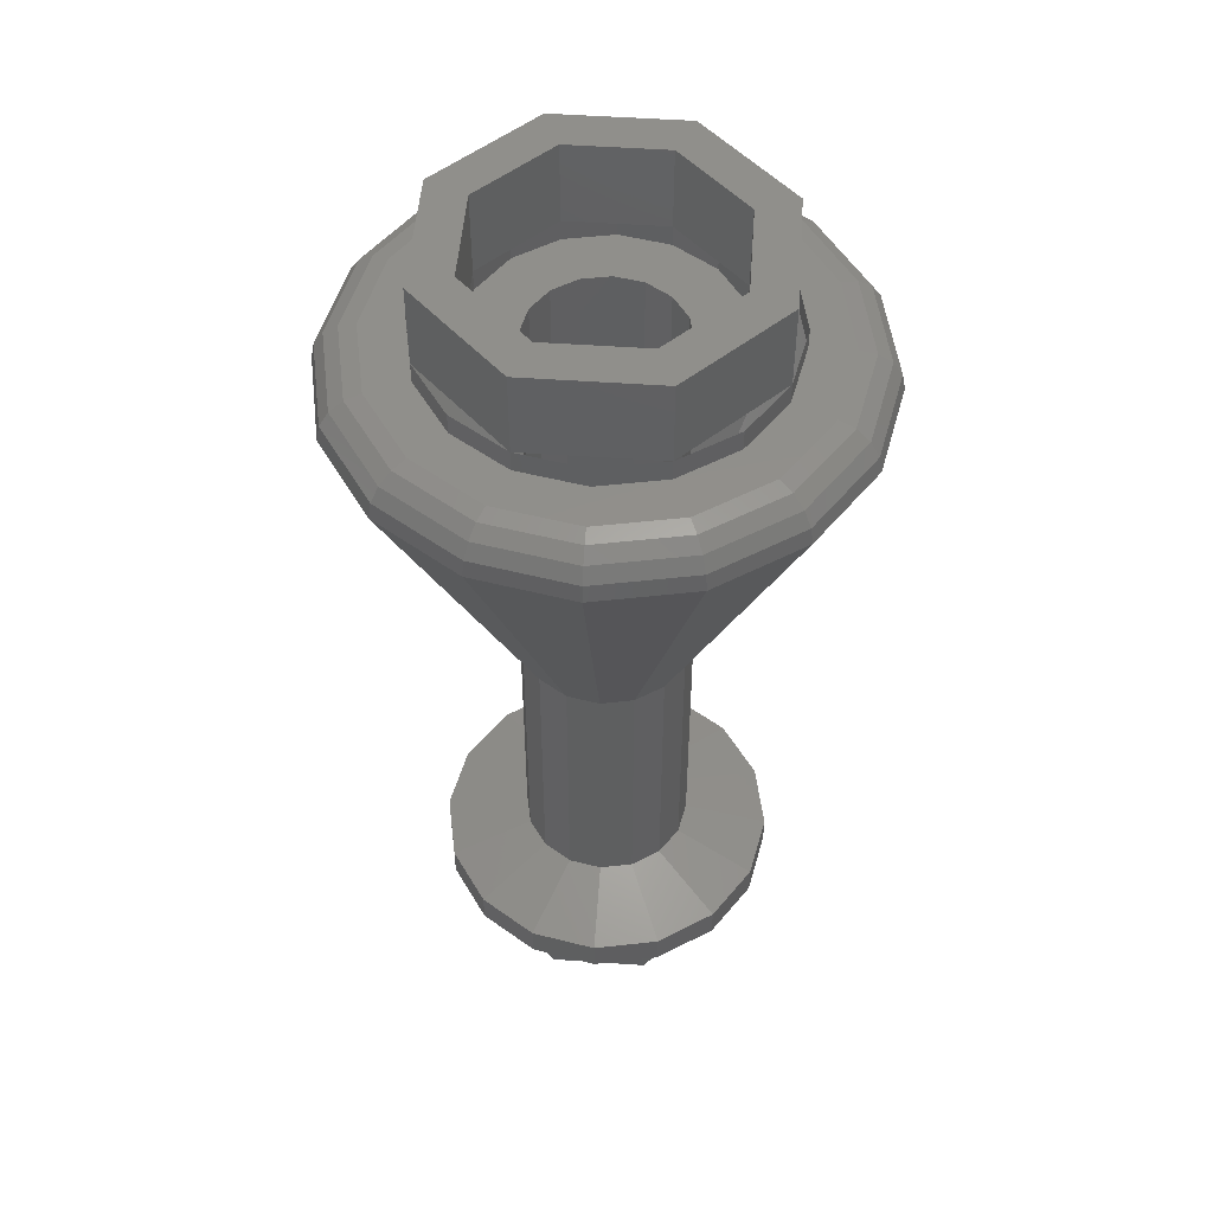
<metadata>
{"format":"stl","ext":"stl","renderer":"f3d","projection":"perspective","resolution":1024,"background":"white","views":[{"elev":51.0,"azim":-18.2,"up":"+Y"}]}
</metadata>
<code>
# stl→obj: 450 verts, 800 faces
v 0 0.44 0
v -0.07391 0.48 -0.03061
v -0.08 0.48 0
v -0.05657 0.48 -0.05657
v -0.03061 0.48 -0.07391
v -0 0.48 -0.08
v 0.03061 0.48 -0.07391
v 0.05657 0.48 -0.05657
v 0.07391 0.48 -0.03061
v 0.08 0.48 -0
v 0.07391 0.48 0.03061
v 0.05657 0.48 0.05657
v 0.03061 0.48 0.07391
v 0 0.48 0.08
v -0.03061 0.48 0.07391
v -0.05657 0.48 0.05657
v -0.07391 0.48 0.03061
v -0.08 0.24 0
v -0.07391 0.24 -0.03061
v 0 0.24 0
v -0.05657 0.24 -0.05657
v -0.03061 0.24 -0.07391
v -0 0.24 -0.08
v 0.03061 0.24 -0.07391
v 0.05657 0.24 -0.05657
v 0.07391 0.24 -0.03061
v 0.08 0.24 -0
v 0.07391 0.24 0.03061
v 0.05657 0.24 0.05657
v 0.03061 0.24 0.07391
v 0 0.24 0.08
v -0.03061 0.24 0.07391
v -0.05657 0.24 0.05657
v -0.07391 0.24 0.03061
v 0.24 1.6 0
v 0.32 1.6 0
v 0.2263 1.6 -0.2263
v 0.1697 1.6 -0.1697
v 0 1.6 -0.32
v 0 1.6 -0.24
v -0.2263 1.6 -0.2263
v -0.1697 1.6 -0.1697
v -0.32 1.6 -0
v -0.24 1.6 -0
v -0.2263 1.6 0.2263
v -0.1697 1.6 0.1697
v -0 1.6 0.32
v -0 1.6 0.24
v 0.2263 1.6 0.2263
v 0.1697 1.6 0.1697
v 0.32 1.44 0
v 0.2263 1.44 -0.2263
v 0 1.44 -0.32
v -0.2263 1.44 -0.2263
v -0.32 1.44 -0
v -0.2263 1.44 0.2263
v -0 1.44 0.32
v 0.2263 1.44 0.2263
v 0.24 1.44 0
v 0.1697 1.44 -0.1697
v 0 1.44 -0.24
v -0.1697 1.44 -0.1697
v -0.24 1.44 -0
v -0.1697 1.44 0.1697
v -0 1.44 0.24
v 0.1697 1.44 0.1697
v 0.08 0.48 0
v 0.08 0.72 0
v 0.07391 0.72 -0.03061
v 0.05657 0.72 -0.05657
v 0.03061 0.72 -0.07391
v 0 0.72 -0.08
v 0 0.48 -0.08
v -0.03061 0.72 -0.07391
v -0.05657 0.72 -0.05657
v -0.07391 0.72 -0.03061
v -0.08 0.72 -0
v -0.08 0.48 -0
v -0.07391 0.72 0.03061
v -0.05657 0.72 0.05657
v -0.03061 0.72 0.07391
v -0 0.72 0.08
v -0 0.48 0.08
v 0.03061 0.72 0.07391
v 0.05657 0.72 0.05657
v 0.07391 0.72 0.03061
v 0.12 0.7733 0
v 0.1109 0.7733 0.04592
v 0.08485 0.7733 0.08485
v 0.04592 0.7733 0.1109
v -0 0.7733 0.12
v -0.04592 0.7733 0.1109
v -0.08485 0.7733 0.08485
v -0.1109 0.7733 0.04592
v -0.12 0.7733 -0
v -0.1109 0.7733 -0.04592
v -0.08485 0.7733 -0.08485
v -0.04592 0.7733 -0.1109
v 0 0.7733 -0.12
v 0.04592 0.7733 -0.1109
v 0.08485 0.7733 -0.08485
v 0.1109 0.7733 -0.04592
v 0.14 0.8 0
v 0.1293 0.8 0.05358
v 0.09899 0.8 0.09899
v 0.05358 0.8 0.1293
v -0 0.8 0.14
v -0.05358 0.8 0.1293
v -0.09899 0.8 0.09899
v -0.1293 0.8 0.05358
v -0.14 0.8 -0
v -0.1293 0.8 -0.05358
v -0.09899 0.8 -0.09899
v -0.05358 0.8 -0.1293
v 0 0.8 -0.14
v 0.05358 0.8 -0.1293
v 0.09899 0.8 -0.09899
v 0.1293 0.8 -0.05358
v 0.14 1.4 0
v 0.1293 1.4 -0.05358
v 0.09899 1.4 -0.09899
v 0.05358 1.4 -0.1293
v 0 1.4 -0.14
v -0.05358 1.4 -0.1293
v -0.09899 1.4 -0.09899
v -0.1293 1.4 -0.05358
v -0.14 1.4 -0
v -0.1293 1.4 0.05358
v -0.09899 1.4 0.09899
v -0.05358 1.4 0.1293
v -0 1.4 0.14
v 0.05358 1.4 0.1293
v 0.09899 1.4 0.09899
v 0.1293 1.4 0.05358
v -0.14 1.4 0
v -0.16 1.4 0
v -0.1478 1.4 0.06123
v -0.1131 1.4 0.1131
v -0.06123 1.4 0.1478
v 0 1.4 0.16
v 0 1.4 0.14
v 0.06123 1.4 0.1478
v 0.1131 1.4 0.1131
v 0.1478 1.4 0.06123
v 0.16 1.4 -0
v 0.14 1.4 -0
v 0.1478 1.4 -0.06123
v 0.1131 1.4 -0.1131
v 0.06123 1.4 -0.1478
v -0 1.4 -0.16
v -0 1.4 -0.14
v -0.06123 1.4 -0.1478
v -0.1131 1.4 -0.1131
v -0.1478 1.4 -0.06123
v -0.24 1.4 0
v -0.2217 1.4 0.09184
v -0.1697 1.4 0.1697
v -0.09184 1.4 0.2217
v 0 1.4 0.24
v 0.09184 1.4 0.2217
v 0.1697 1.4 0.1697
v 0.2217 1.4 0.09184
v 0.24 1.4 -0
v 0.2217 1.4 -0.09184
v 0.1697 1.4 -0.1697
v 0.09184 1.4 -0.2217
v -0 1.4 -0.24
v -0.09184 1.4 -0.2217
v -0.1697 1.4 -0.1697
v -0.2217 1.4 -0.09184
v 0.24 1.4 0
v 0.2217 1.44 -0.09184
v 0.09184 1.44 -0.2217
v 0 1.4 -0.24
v -0.09184 1.44 -0.2217
v -0.2217 1.44 -0.09184
v -0.24 1.4 -0
v -0.2217 1.44 0.09184
v -0.09184 1.44 0.2217
v -0 1.4 0.24
v 0.09184 1.44 0.2217
v 0.2217 1.44 0.09184
v 0.32 1.4 0
v 0.2956 1.44 0.1225
v 0.2956 1.4 0.1225
v 0.2263 1.4 0.2263
v 0.1225 1.44 0.2956
v 0.1225 1.4 0.2956
v -0 1.4 0.32
v -0.1225 1.44 0.2956
v -0.1225 1.4 0.2956
v -0.2263 1.4 0.2263
v -0.2956 1.44 0.1225
v -0.2956 1.4 0.1225
v -0.32 1.4 -0
v -0.2956 1.44 -0.1225
v -0.2956 1.4 -0.1225
v -0.2263 1.4 -0.2263
v -0.1225 1.44 -0.2956
v -0.1225 1.4 -0.2956
v 0 1.4 -0.32
v 0.1225 1.44 -0.2956
v 0.1225 1.4 -0.2956
v 0.2263 1.4 -0.2263
v 0.2956 1.44 -0.1225
v 0.2956 1.4 -0.1225
v 0.16 0.1 0
v 0.16 0.64 0
v 0.1478 0.64 0.06123
v 0.1478 0.1 0.06123
v 0.1131 0.64 0.1131
v 0.1131 0.1 0.1131
v 0.06123 0.64 0.1478
v 0.06123 0.1 0.1478
v -0 0.64 0.16
v -0 0.1 0.16
v -0.06123 0.64 0.1478
v -0.06123 0.1 0.1478
v -0.1131 0.64 0.1131
v -0.1131 0.1 0.1131
v -0.1478 0.64 0.06123
v -0.1478 0.1 0.06123
v -0.16 0.64 -0
v -0.16 0.1 -0
v -0.1478 0.64 -0.06123
v -0.1478 0.1 -0.06123
v -0.1131 0.64 -0.1131
v -0.1131 0.1 -0.1131
v -0.06123 0.64 -0.1478
v -0.06123 0.1 -0.1478
v 0 0.64 -0.16
v 0 0.1 -0.16
v 0.06123 0.64 -0.1478
v 0.06123 0.1 -0.1478
v 0.1131 0.64 -0.1131
v 0.1131 0.1 -0.1131
v 0.1478 0.64 -0.06123
v 0.1478 0.1 -0.06123
v 0.32 0.06 0
v 0.2956 0.06 0.1225
v 0.2263 0.06 0.2263
v 0.1225 0.06 0.2956
v -0 0.06 0.32
v -0.1225 0.06 0.2956
v -0.2263 0.06 0.2263
v -0.2956 0.06 0.1225
v -0.32 0.06 -0
v -0.2956 0.06 -0.1225
v -0.2263 0.06 -0.2263
v -0.1225 0.06 -0.2956
v 0 0.06 -0.32
v 0.1225 0.06 -0.2956
v 0.2263 0.06 -0.2263
v 0.2956 0.06 -0.1225
v 0.32 0 0
v 0.2956 0 0.1225
v 0.2263 0 0.2263
v 0.1225 0 0.2956
v -0 0 0.32
v -0.1225 0 0.2956
v -0.2263 0 0.2263
v -0.2956 0 0.1225
v -0.32 0 -0
v -0.2956 0 -0.1225
v -0.2263 0 -0.2263
v -0.1225 0 -0.2956
v 0 0 -0.32
v 0.1225 0 -0.2956
v 0.2263 0 -0.2263
v 0.2956 0 -0.1225
v 0.24 0 0
v 0.2217 0 0.09184
v 0.1697 0 0.1697
v 0.09184 0 0.2217
v -0 0 0.24
v -0.09184 0 0.2217
v -0.1697 0 0.1697
v -0.2217 0 0.09184
v -0.24 0 -0
v -0.2217 0 -0.09184
v -0.1697 0 -0.1697
v -0.09184 0 -0.2217
v 0 0 -0.24
v 0.09184 0 -0.2217
v 0.1697 0 -0.1697
v 0.2217 0 -0.09184
v -0.08 0 0
v -0.07391 0 -0.03061
v -0.05657 0 -0.05657
v -0.03061 0 -0.07391
v -0 0 -0.08
v 0.03061 0 -0.07391
v 0.05657 0 -0.05657
v 0.07391 0 -0.03061
v 0.08 0 -0
v 0.07391 0 0.03061
v 0.05657 0 0.05657
v 0.03061 0 0.07391
v 0 0 0.08
v -0.03061 0 0.07391
v -0.05657 0 0.05657
v -0.07391 0 0.03061
v 0.08 0 0
v 0.16 0 0
v 0.1478 0 0.06123
v 0.1131 0 0.1131
v 0.06123 0 0.1478
v -0 0 0.16
v -0 0 0.08
v -0.06123 0 0.1478
v -0.1131 0 0.1131
v -0.1478 0 0.06123
v -0.16 0 -0
v -0.08 0 -0
v -0.1478 0 -0.06123
v -0.1131 0 -0.1131
v -0.06123 0 -0.1478
v 0 0 -0.16
v 0 0 -0.08
v 0.06123 0 -0.1478
v 0.1131 0 -0.1131
v 0.1478 0 -0.06123
v 0.16 -0.16 0
v 0.1131 -0.16 0.1131
v -0 -0.16 0.16
v -0.1131 -0.16 0.1131
v -0.16 -0.16 -0
v -0.1131 -0.16 -0.1131
v 0 -0.16 -0.16
v 0.1131 -0.16 -0.1131
v 0.24 -0.16 0
v 0.1697 -0.16 0.1697
v -0 -0.16 0.24
v -0.1697 -0.16 0.1697
v -0.24 -0.16 -0
v -0.1697 -0.16 -0.1697
v 0 -0.16 -0.24
v 0.1697 -0.16 -0.1697
v -0.32 1.4 0
v -0.4 1.4 0
v -0.3696 1.4 0.1531
v -0.2828 1.4 0.2828
v -0.1531 1.4 0.3696
v 0 1.4 0.4
v 0 1.4 0.32
v 0.1531 1.4 0.3696
v 0.2828 1.4 0.2828
v 0.3696 1.4 0.1531
v 0.4 1.4 -0
v 0.32 1.4 -0
v 0.3696 1.4 -0.1531
v 0.2828 1.4 -0.2828
v 0.1531 1.4 -0.3696
v -0 1.4 -0.4
v -0 1.4 -0.32
v -0.1531 1.4 -0.3696
v -0.2828 1.4 -0.2828
v -0.3696 1.4 -0.1531
v 0.4435 1.32 0.1837
v 0.48 1.32 0
v 0.4739 1.351 0
v 0.4378 1.351 0.1814
v 0.4566 1.377 0
v 0.4218 1.377 0.1747
v 0.4306 1.394 0
v 0.3978 1.394 0.1648
v 0.4 1.4 0
v 0.3394 1.32 0.3394
v 0.3351 1.351 0.3351
v 0.3228 1.377 0.3228
v 0.3045 1.394 0.3045
v 0.1837 1.32 0.4435
v 0.1814 1.351 0.4378
v 0.1747 1.377 0.4218
v 0.1648 1.394 0.3978
v -0 1.32 0.48
v -0 1.351 0.4739
v -0 1.377 0.4566
v -0 1.394 0.4306
v -0 1.4 0.4
v 0.1837 1.32 -0.4435
v 0 1.32 -0.48
v 0 1.351 -0.4739
v 0.1814 1.351 -0.4378
v 0 1.377 -0.4566
v 0.1747 1.377 -0.4218
v 0 1.394 -0.4306
v 0.1648 1.394 -0.3978
v 0 1.4 -0.4
v 0.3394 1.32 -0.3394
v 0.3351 1.351 -0.3351
v 0.3228 1.377 -0.3228
v 0.3045 1.394 -0.3045
v 0.4435 1.32 -0.1837
v 0.4378 1.351 -0.1814
v 0.4218 1.377 -0.1747
v 0.3978 1.394 -0.1648
v -0.4435 1.32 -0.1837
v -0.48 1.32 0
v -0.4739 1.351 0
v -0.4378 1.351 -0.1814
v -0.4566 1.377 0
v -0.4218 1.377 -0.1747
v -0.4306 1.394 0
v -0.3978 1.394 -0.1648
v -0.3394 1.32 -0.3394
v -0.3351 1.351 -0.3351
v -0.3228 1.377 -0.3228
v -0.3045 1.394 -0.3045
v -0.1837 1.32 -0.4435
v -0.1814 1.351 -0.4378
v -0.1747 1.377 -0.4218
v -0.1648 1.394 -0.3978
v -0.1837 1.32 0.4435
v 0 1.32 0.48
v 0 1.351 0.4739
v -0.1814 1.351 0.4378
v 0 1.377 0.4566
v -0.1747 1.377 0.4218
v 0 1.394 0.4306
v -0.1648 1.394 0.3978
v -0.3394 1.32 0.3394
v -0.3351 1.351 0.3351
v -0.3228 1.377 0.3228
v -0.3045 1.394 0.3045
v -0.4435 1.32 0.1837
v -0.4378 1.351 0.1814
v -0.4218 1.377 0.1747
v -0.3978 1.394 0.1648
v -0.48 1.32 -0
v -0.4739 1.351 -0
v -0.4566 1.377 -0
v -0.4306 1.394 -0
v -0.4 1.4 -0
v 0.32 0.98 0
v 0.2956 0.98 -0.1225
v 0.2263 0.98 -0.2263
v 0.1225 0.98 -0.2956
v 0 0.98 -0.32
v -0.1225 0.98 -0.2956
v -0.2263 0.98 -0.2263
v -0.2956 0.98 -0.1225
v -0.32 0.98 -0
v -0.2956 0.98 0.1225
v -0.2263 0.98 0.2263
v -0.1225 0.98 0.2956
v -0 0.98 0.32
v 0.1225 0.98 0.2956
v 0.2263 0.98 0.2263
v 0.2956 0.98 0.1225
f 1 2 3
f 1 4 2
f 1 5 4
f 1 6 5
f 1 7 6
f 1 8 7
f 1 9 8
f 1 10 9
f 1 11 10
f 1 12 11
f 1 13 12
f 1 14 13
f 1 15 14
f 1 16 15
f 1 17 16
f 1 3 17
f 18 19 20
f 19 21 20
f 21 22 20
f 22 23 20
f 23 24 20
f 24 25 20
f 25 26 20
f 26 27 20
f 27 28 20
f 28 29 20
f 29 30 20
f 30 31 20
f 31 32 20
f 32 33 20
f 33 34 20
f 34 18 20
f 35 36 37
f 35 37 38
f 38 37 39
f 38 39 40
f 40 39 41
f 40 41 42
f 42 41 43
f 42 43 44
f 44 43 45
f 44 45 46
f 46 45 47
f 46 47 48
f 48 47 49
f 48 49 50
f 50 49 36
f 50 36 35
f 36 51 52
f 36 52 37
f 37 52 53
f 37 53 39
f 39 53 54
f 39 54 41
f 41 54 55
f 41 55 43
f 43 55 56
f 43 56 45
f 45 56 57
f 45 57 47
f 47 57 58
f 47 58 49
f 49 58 51
f 49 51 36
f 59 35 38
f 59 38 60
f 60 38 40
f 60 40 61
f 61 40 42
f 61 42 62
f 62 42 44
f 62 44 63
f 63 44 46
f 63 46 64
f 64 46 48
f 64 48 65
f 65 48 50
f 65 50 66
f 66 50 35
f 66 35 59
f 67 68 69
f 67 69 9
f 9 69 70
f 9 70 8
f 8 70 71
f 8 71 7
f 7 71 72
f 7 72 73
f 73 72 74
f 73 74 5
f 5 74 75
f 5 75 4
f 4 75 76
f 4 76 2
f 2 76 77
f 2 77 78
f 78 77 79
f 78 79 17
f 17 79 80
f 17 80 16
f 16 80 81
f 16 81 15
f 15 81 82
f 15 82 83
f 83 82 84
f 83 84 13
f 13 84 85
f 13 85 12
f 12 85 86
f 12 86 11
f 11 86 68
f 11 68 67
f 87 68 86
f 87 86 88
f 88 86 85
f 88 85 89
f 89 85 84
f 89 84 90
f 90 84 82
f 90 82 91
f 91 82 81
f 91 81 92
f 92 81 80
f 92 80 93
f 93 80 79
f 93 79 94
f 94 79 77
f 94 77 95
f 95 77 76
f 95 76 96
f 96 76 75
f 96 75 97
f 97 75 74
f 97 74 98
f 98 74 72
f 98 72 99
f 99 72 71
f 99 71 100
f 100 71 70
f 100 70 101
f 101 70 69
f 101 69 102
f 102 69 68
f 102 68 87
f 103 87 88
f 103 88 104
f 104 88 89
f 104 89 105
f 105 89 90
f 105 90 106
f 106 90 91
f 106 91 107
f 107 91 92
f 107 92 108
f 108 92 93
f 108 93 109
f 109 93 94
f 109 94 110
f 110 94 95
f 110 95 111
f 111 95 96
f 111 96 112
f 112 96 97
f 112 97 113
f 113 97 98
f 113 98 114
f 114 98 99
f 114 99 115
f 115 99 100
f 115 100 116
f 116 100 101
f 116 101 117
f 117 101 102
f 117 102 118
f 118 102 87
f 118 87 103
f 103 119 120
f 103 120 118
f 118 120 121
f 118 121 117
f 117 121 122
f 117 122 116
f 116 122 123
f 116 123 115
f 115 123 124
f 115 124 114
f 114 124 125
f 114 125 113
f 113 125 126
f 113 126 112
f 112 126 127
f 112 127 111
f 111 127 128
f 111 128 110
f 110 128 129
f 110 129 109
f 109 129 130
f 109 130 108
f 108 130 131
f 108 131 107
f 107 131 132
f 107 132 106
f 106 132 133
f 106 133 105
f 105 133 134
f 105 134 104
f 104 134 119
f 104 119 103
f 135 136 137
f 135 137 128
f 128 137 138
f 128 138 129
f 129 138 139
f 129 139 130
f 130 139 140
f 130 140 141
f 141 140 142
f 141 142 132
f 132 142 143
f 132 143 133
f 133 143 144
f 133 144 134
f 134 144 145
f 134 145 146
f 146 145 147
f 146 147 120
f 120 147 148
f 120 148 121
f 121 148 149
f 121 149 122
f 122 149 150
f 122 150 151
f 151 150 152
f 151 152 124
f 124 152 153
f 124 153 125
f 125 153 154
f 125 154 126
f 126 154 136
f 126 136 135
f 136 155 156
f 136 156 137
f 137 156 157
f 137 157 138
f 138 157 158
f 138 158 139
f 139 158 159
f 139 159 140
f 140 159 160
f 140 160 142
f 142 160 161
f 142 161 143
f 143 161 162
f 143 162 144
f 144 162 163
f 144 163 145
f 145 163 164
f 145 164 147
f 147 164 165
f 147 165 148
f 148 165 166
f 148 166 149
f 149 166 167
f 149 167 150
f 150 167 168
f 150 168 152
f 152 168 169
f 152 169 153
f 153 169 170
f 153 170 154
f 154 170 155
f 154 155 136
f 171 59 172
f 171 172 164
f 164 172 60
f 164 60 165
f 165 60 173
f 165 173 166
f 166 173 61
f 166 61 174
f 174 61 175
f 174 175 168
f 168 175 62
f 168 62 169
f 169 62 176
f 169 176 170
f 170 176 63
f 170 63 177
f 177 63 178
f 177 178 156
f 156 178 64
f 156 64 157
f 157 64 179
f 157 179 158
f 158 179 65
f 158 65 180
f 180 65 181
f 180 181 160
f 160 181 66
f 160 66 161
f 161 66 182
f 161 182 162
f 162 182 59
f 162 59 171
f 183 51 184
f 183 184 185
f 185 184 58
f 185 58 186
f 186 58 187
f 186 187 188
f 188 187 57
f 188 57 189
f 189 57 190
f 189 190 191
f 191 190 56
f 191 56 192
f 192 56 193
f 192 193 194
f 194 193 55
f 194 55 195
f 195 55 196
f 195 196 197
f 197 196 54
f 197 54 198
f 198 54 199
f 198 199 200
f 200 199 53
f 200 53 201
f 201 53 202
f 201 202 203
f 203 202 52
f 203 52 204
f 204 52 205
f 204 205 206
f 206 205 51
f 206 51 183
f 207 208 209
f 207 209 210
f 210 209 211
f 210 211 212
f 212 211 213
f 212 213 214
f 214 213 215
f 214 215 216
f 216 215 217
f 216 217 218
f 218 217 219
f 218 219 220
f 220 219 221
f 220 221 222
f 222 221 223
f 222 223 224
f 224 223 225
f 224 225 226
f 226 225 227
f 226 227 228
f 228 227 229
f 228 229 230
f 230 229 231
f 230 231 232
f 232 231 233
f 232 233 234
f 234 233 235
f 234 235 236
f 236 235 237
f 236 237 238
f 238 237 208
f 238 208 207
f 239 207 210
f 239 210 240
f 240 210 212
f 240 212 241
f 241 212 214
f 241 214 242
f 242 214 216
f 242 216 243
f 243 216 218
f 243 218 244
f 244 218 220
f 244 220 245
f 245 220 222
f 245 222 246
f 246 222 224
f 246 224 247
f 247 224 226
f 247 226 248
f 248 226 228
f 248 228 249
f 249 228 230
f 249 230 250
f 250 230 232
f 250 232 251
f 251 232 234
f 251 234 252
f 252 234 236
f 252 236 253
f 253 236 238
f 253 238 254
f 254 238 207
f 254 207 239
f 255 239 240
f 255 240 256
f 256 240 241
f 256 241 257
f 257 241 242
f 257 242 258
f 258 242 243
f 258 243 259
f 259 243 244
f 259 244 260
f 260 244 245
f 260 245 261
f 261 245 246
f 261 246 262
f 262 246 247
f 262 247 263
f 263 247 248
f 263 248 264
f 264 248 249
f 264 249 265
f 265 249 250
f 265 250 266
f 266 250 251
f 266 251 267
f 267 251 252
f 267 252 268
f 268 252 253
f 268 253 269
f 269 253 254
f 269 254 270
f 270 254 239
f 270 239 255
f 271 255 256
f 271 256 272
f 272 256 257
f 272 257 273
f 273 257 258
f 273 258 274
f 274 258 259
f 274 259 275
f 275 259 260
f 275 260 276
f 276 260 261
f 276 261 277
f 277 261 262
f 277 262 278
f 278 262 263
f 278 263 279
f 279 263 264
f 279 264 280
f 280 264 265
f 280 265 281
f 281 265 266
f 281 266 282
f 282 266 267
f 282 267 283
f 283 267 268
f 283 268 284
f 284 268 269
f 284 269 285
f 285 269 270
f 285 270 286
f 286 270 255
f 286 255 271
f 18 287 288
f 18 288 19
f 19 288 289
f 19 289 21
f 21 289 290
f 21 290 22
f 22 290 291
f 22 291 23
f 23 291 292
f 23 292 24
f 24 292 293
f 24 293 25
f 25 293 294
f 25 294 26
f 26 294 295
f 26 295 27
f 27 295 296
f 27 296 28
f 28 296 297
f 28 297 29
f 29 297 298
f 29 298 30
f 30 298 299
f 30 299 31
f 31 299 300
f 31 300 32
f 32 300 301
f 32 301 33
f 33 301 302
f 33 302 34
f 34 302 287
f 34 287 18
f 303 304 305
f 303 305 296
f 296 305 306
f 296 306 297
f 297 306 307
f 297 307 298
f 298 307 308
f 298 308 309
f 309 308 310
f 309 310 300
f 300 310 311
f 300 311 301
f 301 311 312
f 301 312 302
f 302 312 313
f 302 313 314
f 314 313 315
f 314 315 288
f 288 315 316
f 288 316 289
f 289 316 317
f 289 317 290
f 290 317 318
f 290 318 319
f 319 318 320
f 319 320 292
f 292 320 321
f 292 321 293
f 293 321 322
f 293 322 294
f 294 322 304
f 294 304 303
f 304 323 324
f 304 324 306
f 306 324 325
f 306 325 308
f 308 325 326
f 308 326 311
f 311 326 327
f 311 327 313
f 313 327 328
f 313 328 316
f 316 328 329
f 316 329 318
f 318 329 330
f 318 330 321
f 321 330 323
f 321 323 304
f 331 271 273
f 331 273 332
f 332 273 275
f 332 275 333
f 333 275 277
f 333 277 334
f 334 277 279
f 334 279 335
f 335 279 281
f 335 281 336
f 336 281 283
f 336 283 337
f 337 283 285
f 337 285 338
f 338 285 271
f 338 271 331
f 323 331 332
f 323 332 324
f 324 332 333
f 324 333 325
f 325 333 334
f 325 334 326
f 326 334 335
f 326 335 327
f 327 335 336
f 327 336 328
f 328 336 337
f 328 337 329
f 329 337 338
f 329 338 330
f 330 338 331
f 330 331 323
f 339 340 341
f 339 341 194
f 194 341 342
f 194 342 192
f 192 342 343
f 192 343 191
f 191 343 344
f 191 344 345
f 345 344 346
f 345 346 188
f 188 346 347
f 188 347 186
f 186 347 348
f 186 348 185
f 185 348 349
f 185 349 350
f 350 349 351
f 350 351 206
f 206 351 352
f 206 352 204
f 204 352 353
f 204 353 203
f 203 353 354
f 203 354 355
f 355 354 356
f 355 356 200
f 200 356 357
f 200 357 198
f 198 357 358
f 198 358 197
f 197 358 340
f 197 340 339
f 359 360 361
f 359 361 362
f 362 361 363
f 362 363 364
f 364 363 365
f 364 365 366
f 366 365 367
f 366 367 348
f 368 359 362
f 368 362 369
f 369 362 364
f 369 364 370
f 370 364 366
f 370 366 371
f 371 366 348
f 371 348 347
f 372 368 369
f 372 369 373
f 373 369 370
f 373 370 374
f 374 370 371
f 374 371 375
f 375 371 347
f 375 347 346
f 376 372 373
f 376 373 377
f 377 373 374
f 377 374 378
f 378 374 375
f 378 375 379
f 379 375 346
f 379 346 380
f 381 382 383
f 381 383 384
f 384 383 385
f 384 385 386
f 386 385 387
f 386 387 388
f 388 387 389
f 388 389 353
f 390 381 384
f 390 384 391
f 391 384 386
f 391 386 392
f 392 386 388
f 392 388 393
f 393 388 353
f 393 353 352
f 394 390 391
f 394 391 395
f 395 391 392
f 395 392 396
f 396 392 393
f 396 393 397
f 397 393 352
f 397 352 351
f 360 394 395
f 360 395 361
f 361 395 396
f 361 396 363
f 363 396 397
f 363 397 365
f 365 397 351
f 365 351 367
f 398 399 400
f 398 400 401
f 401 400 402
f 401 402 403
f 403 402 404
f 403 404 405
f 405 404 340
f 405 340 358
f 406 398 401
f 406 401 407
f 407 401 403
f 407 403 408
f 408 403 405
f 408 405 409
f 409 405 358
f 409 358 357
f 410 406 407
f 410 407 411
f 411 407 408
f 411 408 412
f 412 408 409
f 412 409 413
f 413 409 357
f 413 357 356
f 382 410 411
f 382 411 383
f 383 411 412
f 383 412 385
f 385 412 413
f 385 413 387
f 387 413 356
f 387 356 389
f 414 415 416
f 414 416 417
f 417 416 418
f 417 418 419
f 419 418 420
f 419 420 421
f 421 420 344
f 421 344 343
f 422 414 417
f 422 417 423
f 423 417 419
f 423 419 424
f 424 419 421
f 424 421 425
f 425 421 343
f 425 343 342
f 426 422 423
f 426 423 427
f 427 423 424
f 427 424 428
f 428 424 425
f 428 425 429
f 429 425 342
f 429 342 341
f 430 426 427
f 430 427 431
f 431 427 428
f 431 428 432
f 432 428 429
f 432 429 433
f 433 429 341
f 433 341 434
f 435 208 237
f 435 237 436
f 436 237 235
f 436 235 437
f 437 235 233
f 437 233 438
f 438 233 231
f 438 231 439
f 439 231 229
f 439 229 440
f 440 229 227
f 440 227 441
f 441 227 225
f 441 225 442
f 442 225 223
f 442 223 443
f 443 223 221
f 443 221 444
f 444 221 219
f 444 219 445
f 445 219 217
f 445 217 446
f 446 217 215
f 446 215 447
f 447 215 213
f 447 213 448
f 448 213 211
f 448 211 449
f 449 211 209
f 449 209 450
f 450 209 208
f 450 208 435
f 360 435 436
f 360 436 394
f 394 436 437
f 394 437 390
f 390 437 438
f 390 438 381
f 381 438 439
f 381 439 382
f 382 439 440
f 382 440 410
f 410 440 441
f 410 441 406
f 406 441 442
f 406 442 398
f 398 442 443
f 398 443 430
f 430 443 444
f 430 444 426
f 426 444 445
f 426 445 422
f 422 445 446
f 422 446 414
f 414 446 447
f 414 447 376
f 376 447 448
f 376 448 372
f 372 448 449
f 372 449 368
f 368 449 450
f 368 450 359
f 359 450 435
f 359 435 360

</code>
